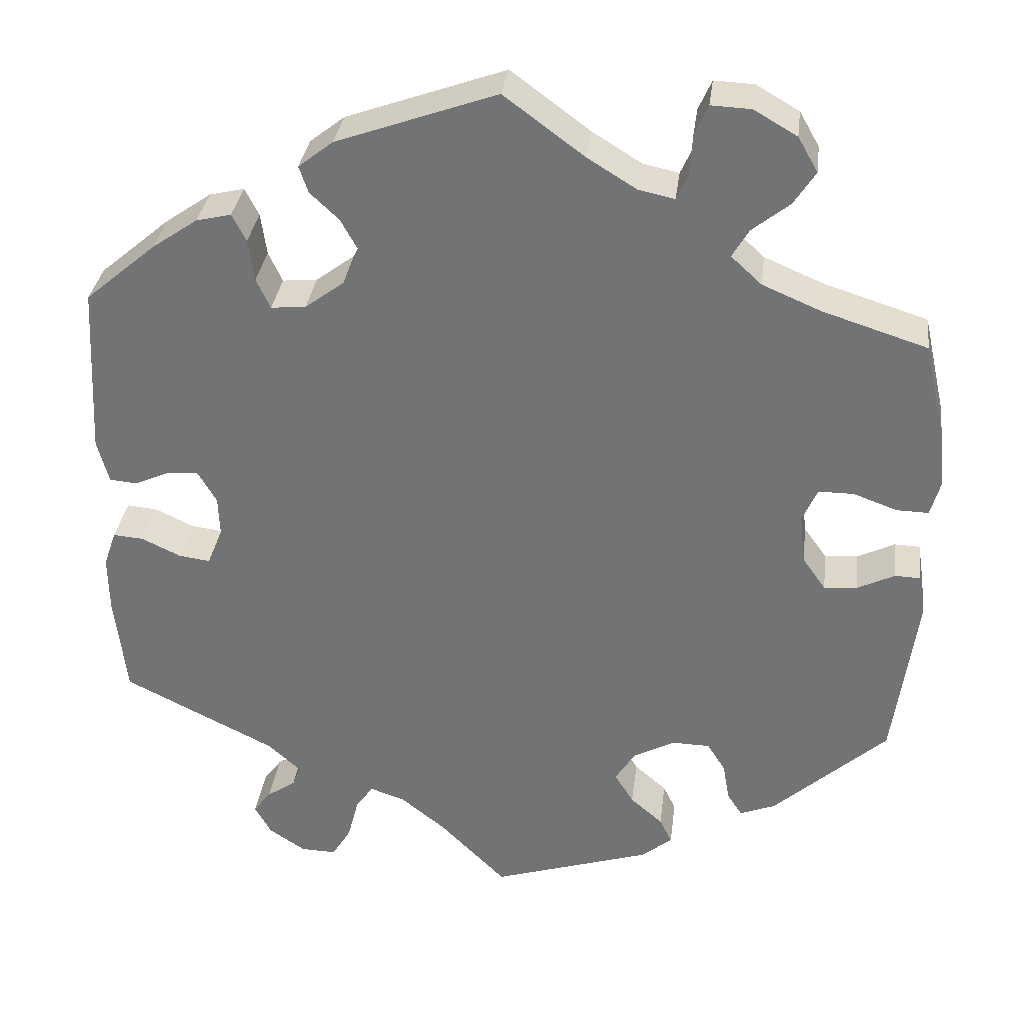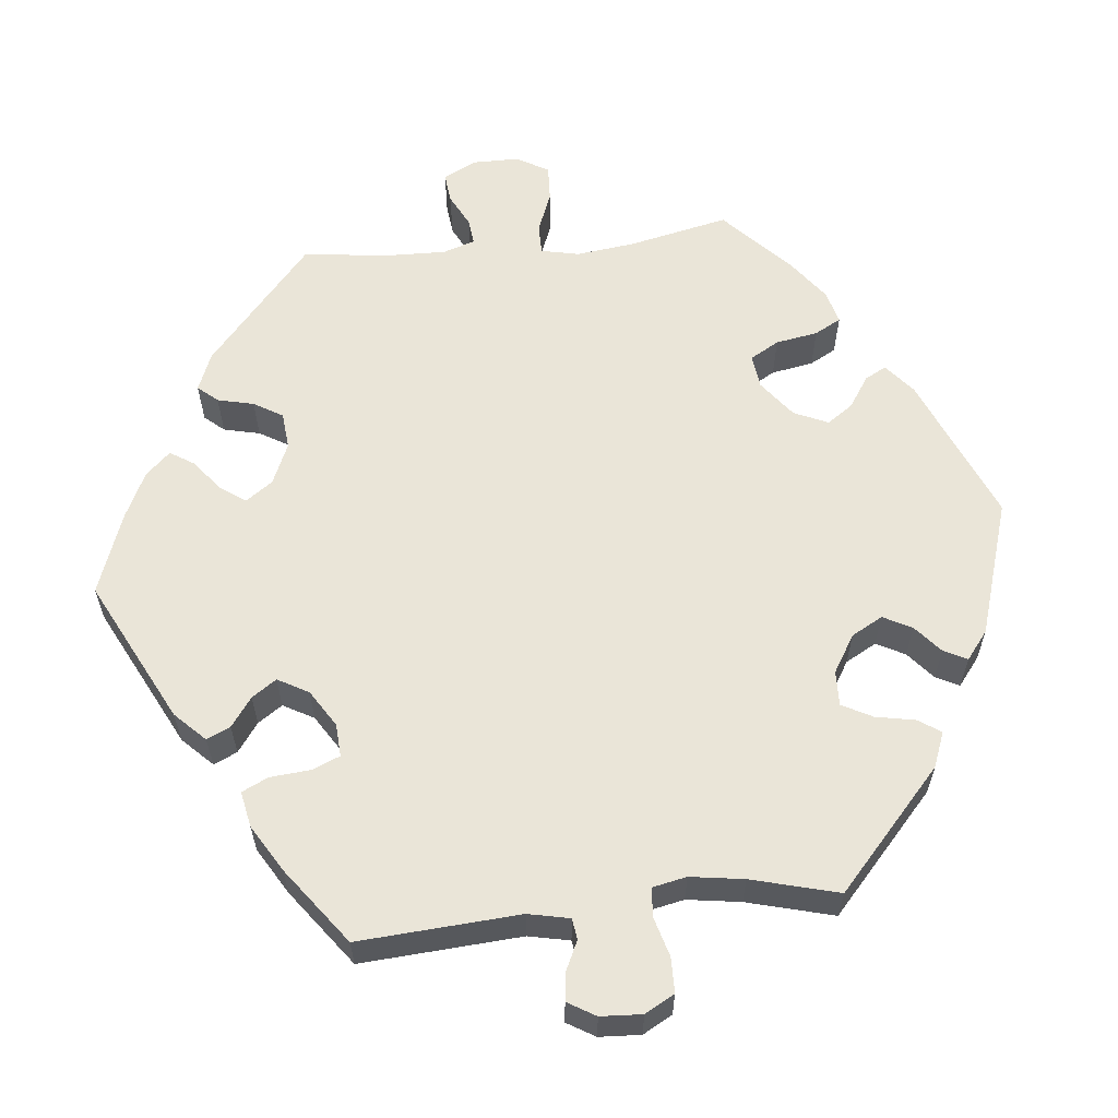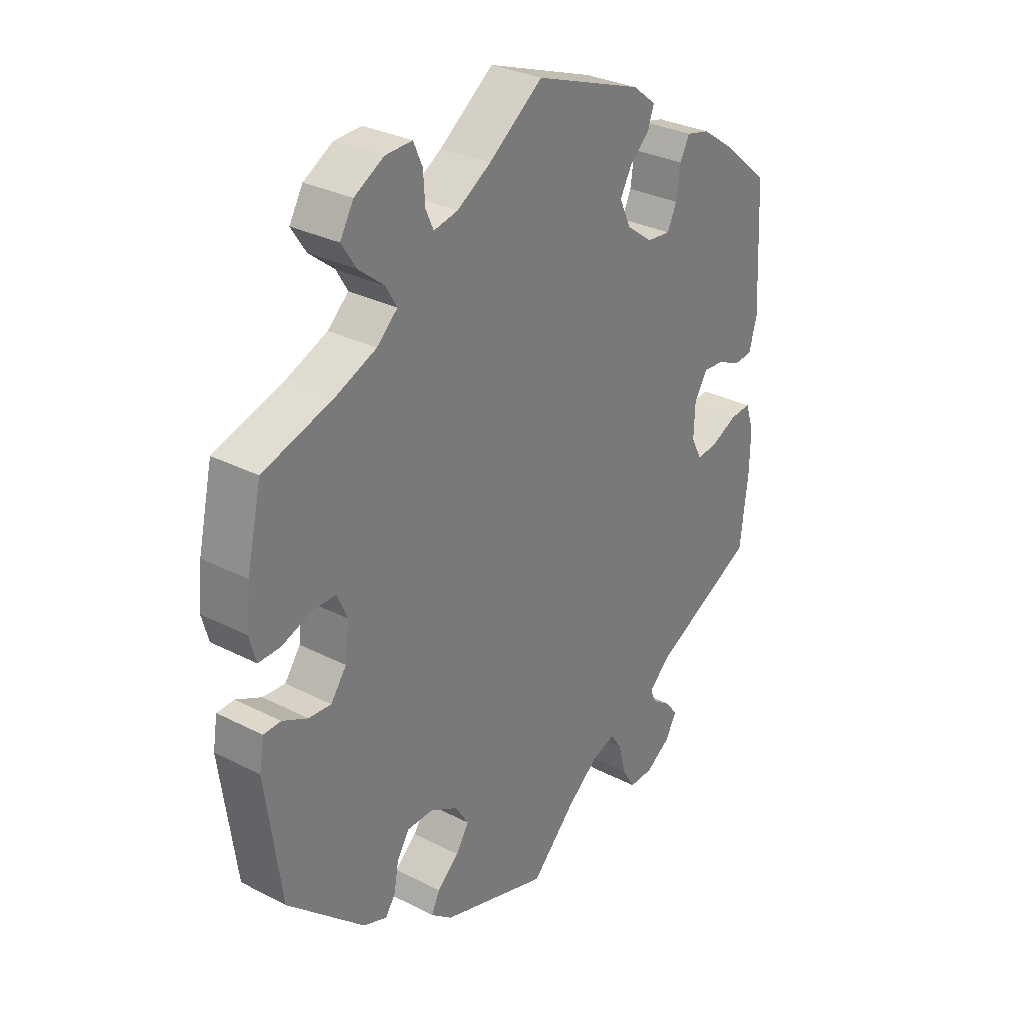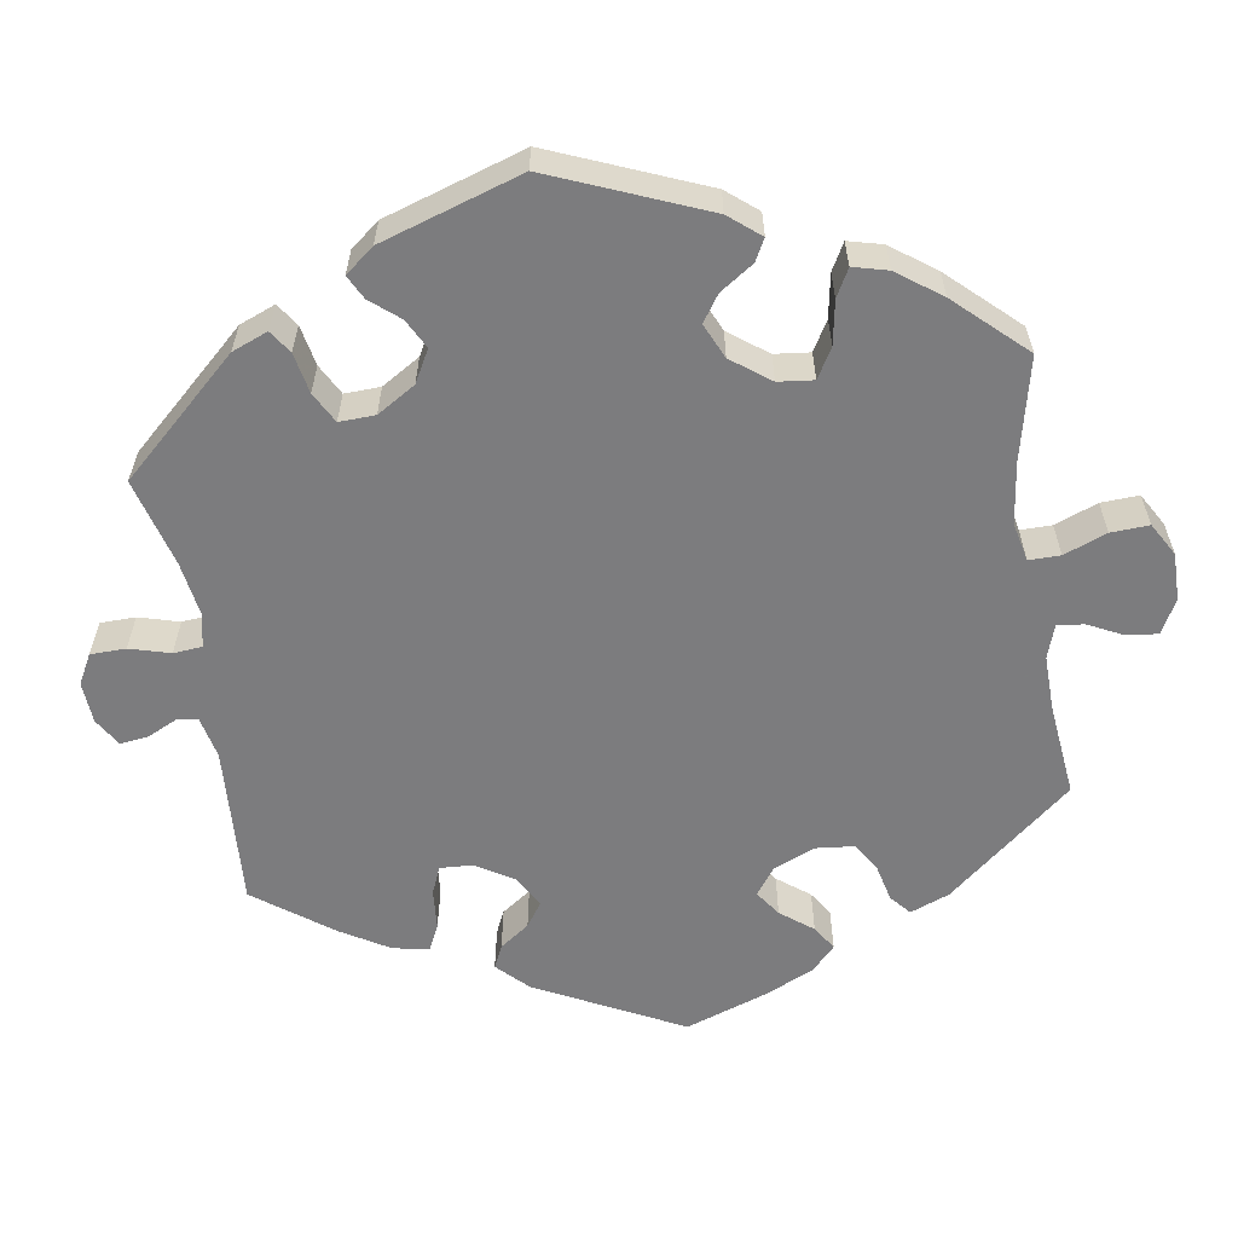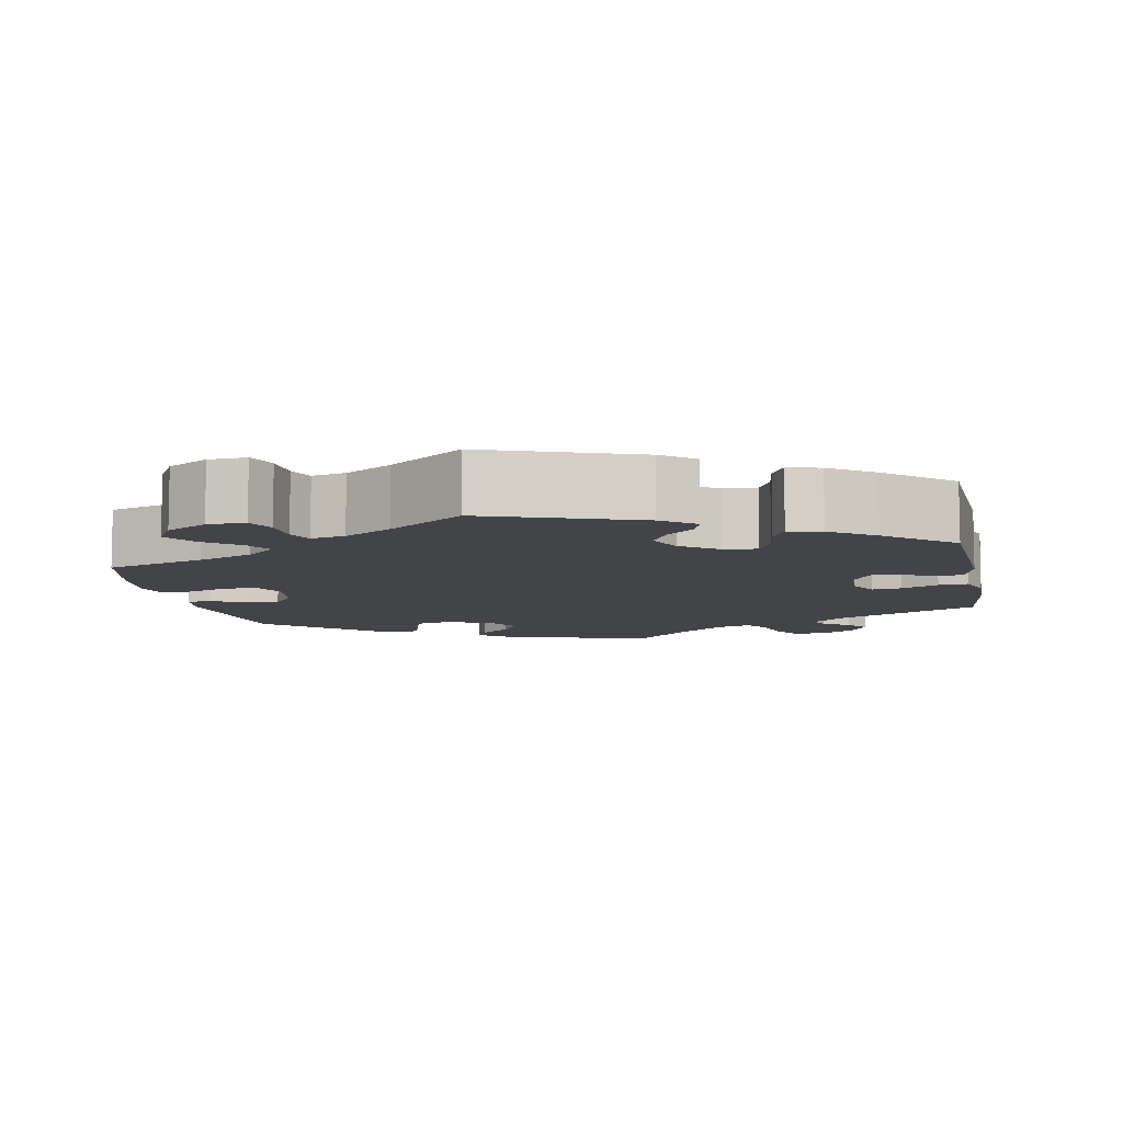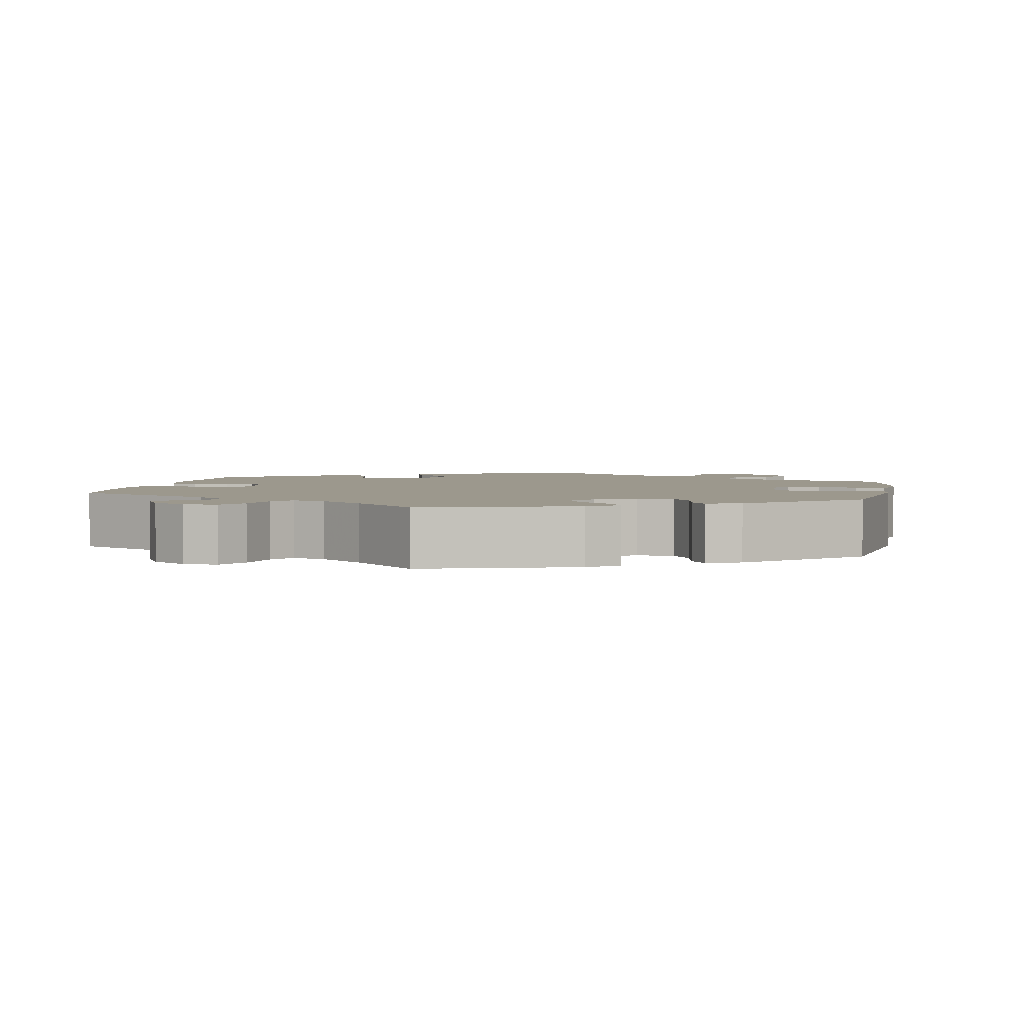
<metadata>
{"format":"obj","ext":"obj","renderer":"f3d","projection":"perspective","resolution":1024,"background":"white","views":[{"elev":33.1,"azim":-172.8,"up":"+Z"},{"elev":59.5,"azim":143.9,"up":"+Y"},{"elev":30.5,"azim":-53.4,"up":"+Z"},{"elev":-58.9,"azim":-111.1,"up":"+Y"},{"elev":-8.3,"azim":11.1,"up":"+Y"},{"elev":3.0,"azim":-169.4,"up":"+Y"}]}
</metadata>
<code>
v -0.528 0.07 -0.083
v -0.52 0.07 -0.033
v -0.489 0.07 -0.032
v -0.444 0.07 -0.054
v -0.404 0.07 -0.057
v -0.376 0.07 -0.018
v -0.369 0.07 0.042
v -0.387 0.07 0.083
v -0.43 0.07 0.083
v -0.482 0.07 0.064
v -0.521 0.07 0.063
v -0.533 0.07 0.106
v -0.526 0.07 0.174
v -0.5 0.07 0.289
v -0.374 0.07 0.329
v -0.303 0.07 0.359
v -0.266 0.07 0.393
v -0.286 0.07 0.427
v -0.331 0.07 0.463
v -0.357 0.07 0.503
v -0.333 0.07 0.545
v -0.281 0.07 0.575
v -0.233 0.07 0.577
v -0.217 0.07 0.541
v -0.214 0.07 0.492
v -0.2 0.07 0.461
v -0.157 0.07 0.47
v -0.097 0.07 0.507
v -0.001 0.07 0.578
v 0.192 0.07 0.509
v 0.234 0.07 0.476
v 0.223 0.07 0.444
v 0.188 0.07 0.411
v 0.167 0.07 0.373
v 0.187 0.07 0.329
v 0.234 0.07 0.294
v 0.276 0.07 0.29
v 0.293 0.07 0.326
v 0.3 0.07 0.377
v 0.317 0.07 0.41
v 0.359 0.07 0.4
v 0.414 0.07 0.362
v 0.5 0.07 0.289
v 0.511 0.07 0.082
v 0.497 0.07 0.03
v 0.464 0.07 0.027
v 0.422 0.07 0.046
v 0.384 0.07 0.049
v 0.361 0.07 0.01
v 0.359 0.07 -0.046
v 0.378 0.07 -0.084
v 0.416 0.07 -0.079
v 0.463 0.07 -0.057
v 0.5 0.07 -0.054
v 0.515 0.07 -0.098
v 0.514 0.07 -0.168
v 0.5 0.07 -0.289
v 0.316 0.07 -0.38
v 0.276 0.07 -0.416
v 0.286 0.07 -0.441
v 0.321 0.07 -0.465
v 0.342 0.07 -0.493
v 0.322 0.07 -0.529
v 0.278 0.07 -0.558
v 0.235 0.07 -0.559
v 0.212 0.07 -0.521
v 0.199 0.07 -0.47
v 0.178 0.07 -0.44
v 0.136 0.07 -0.454
v 0.082 0.07 -0.497
v 0.001 0.07 -0.578
v -0.191 0.07 -0.517
v -0.229 0.07 -0.487
v -0.214 0.07 -0.456
v -0.175 0.07 -0.422
v -0.152 0.07 -0.385
v -0.176 0.07 -0.347
v -0.226 0.07 -0.32
v -0.272 0.07 -0.321
v -0.294 0.07 -0.356
v -0.302 0.07 -0.402
v -0.32 0.07 -0.43
v -0.363 0.07 -0.413
v -0.5 0.07 -0.289
v -0.528 0 -0.083
v -0.52 0 -0.033
v -0.489 0 -0.032
v -0.444 0 -0.054
v -0.404 0 -0.057
v -0.376 0 -0.018
v -0.369 0 0.042
v -0.387 0 0.083
v -0.43 0 0.083
v -0.482 0 0.064
v -0.521 0 0.063
v -0.533 0 0.106
v -0.526 0 0.174
v -0.5 0 0.289
v -0.374 0 0.329
v -0.303 0 0.359
v -0.266 0 0.393
v -0.286 0 0.427
v -0.331 0 0.463
v -0.357 0 0.503
v -0.333 0 0.545
v -0.281 0 0.575
v -0.233 0 0.577
v -0.217 0 0.541
v -0.214 0 0.492
v -0.2 0 0.461
v -0.157 0 0.47
v -0.097 0 0.507
v -0.001 0 0.578
v 0.192 0 0.509
v 0.234 0 0.476
v 0.223 0 0.444
v 0.188 0 0.411
v 0.167 0 0.373
v 0.187 0 0.329
v 0.234 0 0.294
v 0.276 0 0.29
v 0.293 0 0.326
v 0.3 0 0.377
v 0.317 0 0.41
v 0.359 0 0.4
v 0.414 0 0.362
v 0.5 0 0.289
v 0.511 0 0.082
v 0.497 0 0.03
v 0.464 0 0.027
v 0.422 0 0.046
v 0.384 0 0.049
v 0.361 0 0.01
v 0.359 0 -0.046
v 0.378 0 -0.084
v 0.416 0 -0.079
v 0.463 0 -0.057
v 0.5 0 -0.054
v 0.515 0 -0.098
v 0.514 0 -0.168
v 0.5 0 -0.289
v 0.316 0 -0.38
v 0.276 0 -0.416
v 0.286 0 -0.441
v 0.321 0 -0.465
v 0.342 0 -0.493
v 0.322 0 -0.529
v 0.278 0 -0.558
v 0.235 0 -0.559
v 0.212 0 -0.521
v 0.199 0 -0.47
v 0.178 0 -0.44
v 0.136 0 -0.454
v 0.082 0 -0.497
v 0.001 0 -0.578
v -0.191 0 -0.517
v -0.229 0 -0.487
v -0.214 0 -0.456
v -0.175 0 -0.422
v -0.152 0 -0.385
v -0.176 0 -0.347
v -0.226 0 -0.32
v -0.272 0 -0.321
v -0.294 0 -0.356
v -0.302 0 -0.402
v -0.32 0 -0.43
v -0.363 0 -0.413
v -0.5 0 -0.289
f 80 81 82 83
f 79 80 83 84
f 78 79 84 1
f 72 73 74 75
f 70 71 72 75
f 69 70 75 76
f 68 69 76 77
f 64 65 66 67
f 64 67 68
f 63 64 68
f 60 61 62 63
f 60 63 68
f 59 60 68 77
f 55 56 57 58
f 52 53 54 55
f 51 52 55 58
f 50 51 58 59
f 44 45 46 47
f 44 47 48
f 43 44 48
f 42 43 48 49
f 38 39 40 41
f 37 38 41 42
f 30 31 32 33
f 28 29 30 33
f 27 28 33 34
f 26 27 34 35
f 22 23 24 25
f 22 25 26
f 21 22 26
f 18 19 20 21
f 17 18 21 26
f 12 13 14 15
f 12 15 16
f 9 10 11 12
f 8 9 12 16
f 7 8 16 17
f 1 2 3 4
f 1 4 5
f 78 1 5
f 77 78 5 6
f 49 50 59 77
f 37 42 49 77
f 36 37 77 6
f 17 26 35 36
f 6 7 17 36
f 167 166 165 164
f 168 167 164 163
f 85 168 163 162
f 159 158 157 156
f 159 156 155 154
f 160 159 154 153
f 161 160 153 152
f 151 150 149 148
f 152 151 148
f 152 148 147
f 147 146 145 144
f 152 147 144
f 161 152 144 143
f 142 141 140 139
f 139 138 137 136
f 142 139 136 135
f 143 142 135 134
f 131 130 129 128
f 132 131 128
f 132 128 127
f 133 132 127 126
f 125 124 123 122
f 126 125 122 121
f 117 116 115 114
f 117 114 113 112
f 118 117 112 111
f 119 118 111 110
f 109 108 107 106
f 110 109 106
f 110 106 105
f 105 104 103 102
f 110 105 102 101
f 99 98 97 96
f 100 99 96
f 96 95 94 93
f 100 96 93 92
f 101 100 92 91
f 88 87 86 85
f 89 88 85
f 89 85 162
f 90 89 162 161
f 161 143 134 133
f 161 133 126 121
f 90 161 121 120
f 120 119 110 101
f 120 101 91 90
f 1 85 86 2
f 2 86 87 3
f 3 87 88 4
f 4 88 89 5
f 5 89 90 6
f 6 90 91 7
f 7 91 92 8
f 8 92 93 9
f 9 93 94 10
f 10 94 95 11
f 11 95 96 12
f 12 96 97 13
f 13 97 98 14
f 14 98 99 15
f 15 99 100 16
f 16 100 101 17
f 17 101 102 18
f 18 102 103 19
f 19 103 104 20
f 20 104 105 21
f 21 105 106 22
f 22 106 107 23
f 23 107 108 24
f 24 108 109 25
f 25 109 110 26
f 26 110 111 27
f 27 111 112 28
f 28 112 113 29
f 29 113 114 30
f 30 114 115 31
f 31 115 116 32
f 32 116 117 33
f 33 117 118 34
f 34 118 119 35
f 35 119 120 36
f 36 120 121 37
f 37 121 122 38
f 38 122 123 39
f 39 123 124 40
f 40 124 125 41
f 41 125 126 42
f 42 126 127 43
f 43 127 128 44
f 44 128 129 45
f 45 129 130 46
f 46 130 131 47
f 47 131 132 48
f 48 132 133 49
f 49 133 134 50
f 50 134 135 51
f 51 135 136 52
f 52 136 137 53
f 53 137 138 54
f 54 138 139 55
f 55 139 140 56
f 56 140 141 57
f 57 141 142 58
f 58 142 143 59
f 59 143 144 60
f 60 144 145 61
f 61 145 146 62
f 62 146 147 63
f 63 147 148 64
f 64 148 149 65
f 65 149 150 66
f 66 150 151 67
f 67 151 152 68
f 68 152 153 69
f 69 153 154 70
f 70 154 155 71
f 71 155 156 72
f 72 156 157 73
f 73 157 158 74
f 74 158 159 75
f 75 159 160 76
f 76 160 161 77
f 77 161 162 78
f 78 162 163 79
f 79 163 164 80
f 80 164 165 81
f 81 165 166 82
f 82 166 167 83
f 83 167 168 84
f 84 168 85 1

</code>
